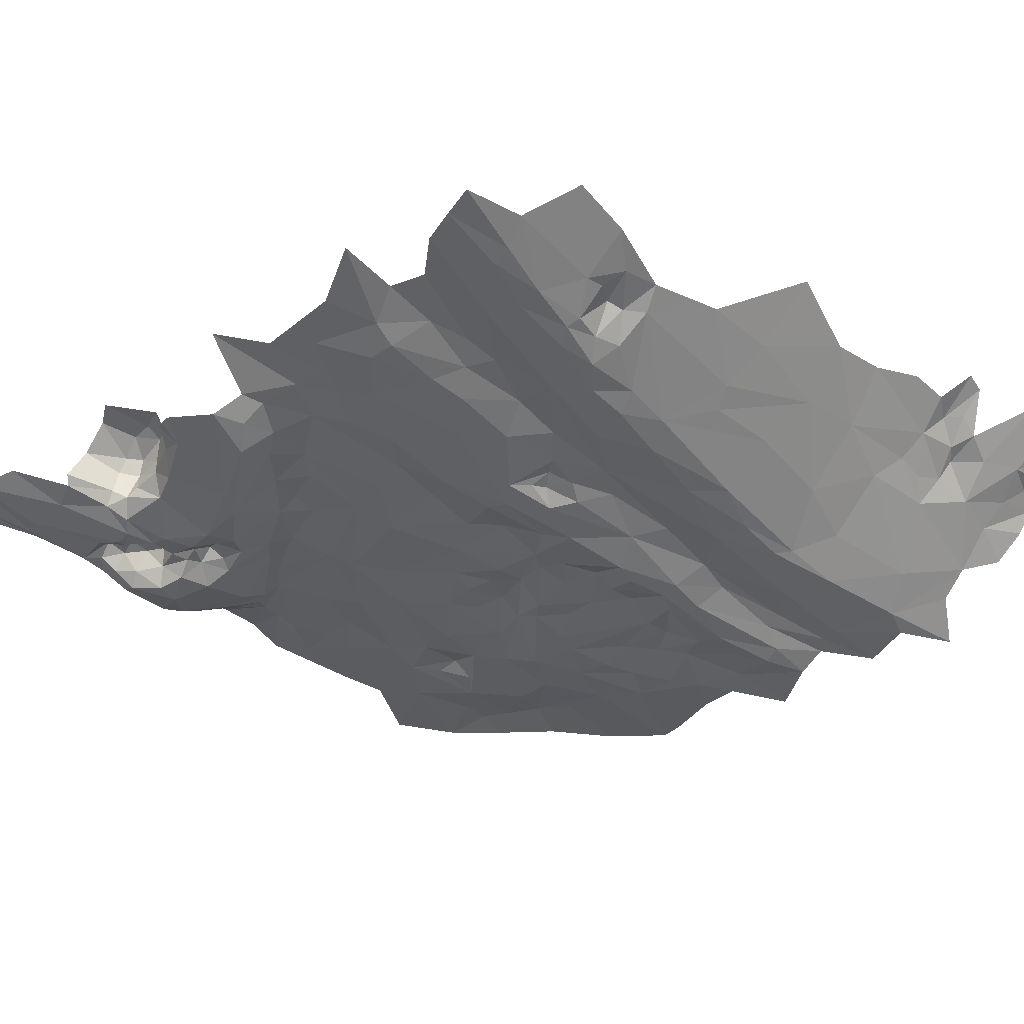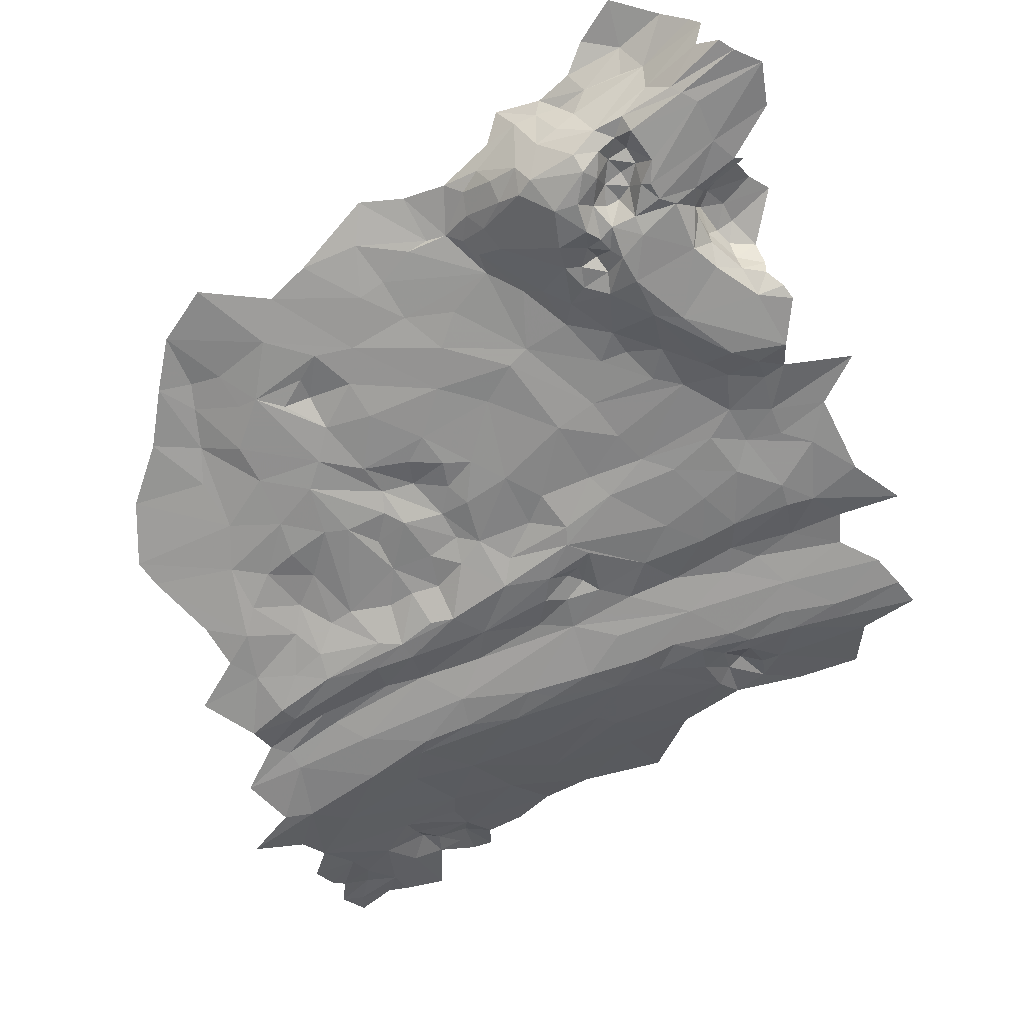
<metadata>
{"format":"obj","ext":"obj","renderer":"f3d","projection":"perspective","resolution":1024,"background":"white","views":[{"elev":-43.5,"azim":56.9,"up":"+Z"},{"elev":-59.7,"azim":-51.9,"up":"+Z"}]}
</metadata>
<code>
v -587.6 -5.932 107.8
v -585.1 -3.917 109.5
v -587.6 -2.973 109.1
v -601.6 -12.99 110.4
v -602 -17.75 110.4
v -601.3 -16.44 113.5
v -560.1 64.41 112.3
v -558.6 60.67 112.9
v -557.3 64.75 113.8
v -560.1 64.41 112.3
v -559 68.38 112.8
v -562.1 67.87 110.9
v -586.1 8.496 109.8
v -584.2 13.43 109.7
v -590.5 12.5 109.7
v -570.6 52.19 107
v -569.6 46.66 107.5
v -566.5 49.94 108.9
v -576.3 57.61 106.9
v -572.5 62.96 106.5
v -577.6 63.51 106.9
v -571 60.56 106.8
v -567.5 65.03 108.5
v -571.1 68.37 106.8
v -588.9 2.175 110.2
v -586.6 0.24 110.1
v -590.3 8.402 110.2
v -591.1 -0.4564 109.8
v -570.6 52.19 107
v -567 58.82 108.6
v -571 60.56 106.8
v -581.5 12.92 109.1
v -575.3 10.62 109.2
v -580.1 19.45 108.2
v -579.8 6.339 109.6
v -595.3 -2.53 107.7
v -587.6 -2.973 109.1
v -591.1 -0.4564 109.8
v -587.6 -5.932 107.8
v -593.4 -4.524 107.7
v -603.9 55.91 110.7
v -608.8 52.06 112.1
v -601.7 45.45 110.3
v -615.7 -18.77 117.2
v -615.4 -13.92 117.2
v -619.4 -15.68 118.1
v -613.3 -14.91 115.1
v -613.9 -12.72 115.4
v -614.3 -20.86 115.1
v -613.8 -21.77 113.6
v -553.4 31.14 113.7
v -547.1 31.77 117.3
v -551 38.73 115.9
v -552.1 24.61 113.7
v -612.1 -11.43 110.4
v -610.9 -9.67 110.2
v -612.7 -8.642 110.2
v -612.5 -14.44 112.2
v -613.3 -14.91 115.1
v -613.8 -21.77 113.6
v -613.1 -20.49 111.7
v -611.7 -16.51 110.3
v -610.9 -17.1 109.7
v -611 -23.11 110.2
v -612.5 -22.55 110.4
v -613.1 -20.49 111.7
v -608.4 -24.42 110.5
v -609.3 -17.82 109.5
v -610.9 -11.47 109.2
v -609.2 -9.791 111
v -607.6 -11.4 108.7
v -594.1 27.93 110.5
v -598.5 30.58 110.1
v -596.4 26.55 110.1
v -595.4 30.81 110.2
v -601.9 33.58 110.2
v -600.2 36.12 109.8
v -594.5 35.85 109.1
v -588.3 35.2 109
v -587.2 41.69 108.5
v -591.5 34.52 109.4
v -593.6 31.95 109.5
v -591.7 30.95 109
v -577.8 -1.002 110.3
v -580.3 1.497 109.9
v -581.6 -1.656 110.1
v -582.6 8.208 109.8
v -579.8 6.339 109.6
v -575.7 1.599 109.7
v -571.7 -1.001 109.6
v -573.6 -5.994 110.4
v -576.3 -4.132 110.4
v -579 -4.919 110.3
v -582.6 -6.509 109.9
v -585.1 -3.917 109.5
v -586.6 0.24 110.1
v -587.6 -2.973 109.1
v -591.1 -0.4564 109.8
v -584.8 -7.229 108.7
v -587.6 -5.932 107.8
v -584.9 -10.42 108.2
v -582.5 -8.766 109.8
v -578.5 -14.18 111.3
v -576.3 -9.292 110.9
v -568.6 -7.712 110.4
v -568.2 -2.488 110.3
v -562.7 -9.042 111.2
v -564.5 -3.322 111.3
v -569.5 -0.1007 109.8
v -565.9 1.801 111.1
v -568.5 7.359 110.4
v -565.8 5.987 110.9
v -571 5.241 109.7
v -571.5 8.844 109.5
v -575.4 5.853 109.4
v -575.3 10.62 109.2
v -571.5 8.844 109.5
v -573.1 14.91 109.2
v -569.2 13.82 110.2
v -571 60.56 106.8
v -564.3 64.81 110
v -567.5 65.03 108.5
v -555.6 66.27 114.9
v -553.8 63.74 115.2
v -553.8 68.52 115.3
v -552.2 65.96 116.1
v -551 64.4 116.5
v -548.4 61.43 118
v -554.7 60.08 114.9
v -558.6 60.67 112.9
v -557.3 64.75 113.8
v -557.1 68.29 114.3
v -555 70.34 115.1
v -552.1 69.89 116.1
v -560.1 64.41 112.3
v -559 68.38 112.8
v -556.6 57.35 115.1
v -558.2 56.99 113.8
v -560.6 56.26 111.9
v -560.1 64.41 112.3
v -562.1 67.87 110.9
v -567 58.82 108.6
v -560.1 50.03 112.1
v -566.5 49.94 108.9
v -570.6 52.19 107
v -563.5 44.66 110
v -556.9 44.64 113.5
v -556.4 39.11 113.1
v -561.1 36.97 110.5
v -551 38.73 115.9
v -553.4 31.14 113.7
v -551.5 43.83 116.4
v -555 52.45 115.1
v -550.7 48.33 117.1
v -551.4 52 116.9
v -553.4 53.98 116.8
v -548.8 53.94 118.8
v -549.6 55.72 118.5
v -552.3 55.67 117
v -553.2 57.57 116
v -555.2 56.28 115.4
v -558.6 54.57 113.2
v -557.8 51.84 113.6
v -612.5 -14.44 112.2
v -613.1 -20.49 111.7
v -611.7 -16.51 110.3
v -612.4 46.53 112.8
v -606.5 44.97 111.7
v -608.8 52.06 112.1
v -609.2 29.82 112
v -607.1 30.42 112.2
v -608.1 32.77 111.6
v -604.1 30.8 110.9
v -606.1 26.12 111.4
v -610.4 27.01 111.9
v -610.4 34.58 111.7
v -601.9 33.58 110.2
v -598.5 30.58 110.1
v -602.5 26.49 110.6
v -600.7 19.47 110.8
v -608.8 23.56 111.9
v -614.4 30.2 112.5
v -614.1 36.26 113
v -610.7 36.51 112
v -607.4 39.28 111.3
v -603.7 39.81 110.6
v -609.4 42.78 112.5
v -612.8 40.61 113.1
v -616.5 42.16 113.4
v -612.4 46.53 112.8
v -615 39.23 113.6
v -620 38.02 114
v -621.9 32.17 113.9
v -617.2 26.84 113.3
v -612.1 19.77 112.7
v -617.6 22.44 113.7
v -616.2 17.07 114
v -619 14.45 115.4
v -612.6 11.32 113.6
v -616.8 10.75 115
v -611.9 9.507 113.4
v -615.7 6.708 114.4
v -614.3 5.423 113.4
v -615.1 3.173 113.7
v -616.2 1.095 115.1
v -616.2 -2.14 115
v -617.6 -1.068 117
v -615.6 -4.218 115.2
v -616.2 -5.085 116.4
v -614.8 -6.355 115.3
v -614.8 -9.286 115.1
v -616.4 -8.603 116.7
v -615.4 -13.92 117.2
v -617.9 -11.3 117.9
v -619.4 -15.68 118.1
v -613.9 -12.72 115.4
v -613.3 -14.91 115.1
v -614 -7.44 113.5
v -612.7 -8.642 110.2
v -614.4 -5.647 111.9
v -614.6 -3.485 111.1
v -612.4 -6.039 108.7
v -611.1 -7.914 109.3
v -610.9 -9.67 110.2
v -609.5 -7.842 110.6
v -609.2 -9.791 111
v -607.6 -9.645 110.6
v -607.6 -11.4 108.7
v -606.3 -9.192 108.7
v -606 -9.972 108.3
v -609.3 -17.82 109.5
v -610.9 -11.47 109.2
v -605.4 -16.74 109.5
v -608.4 -24.42 110.5
v -604.7 -22.35 110.7
v -602.7 -17.21 109.8
v -602.8 -12.89 109.2
v -601.6 -12.99 110.4
v -602 -17.75 110.4
v -601.1 -11.61 109.8
v -601.1 -12.76 112.6
v -601.3 -16.44 113.5
v -600.1 -12.66 113.8
v -598.3 -16.35 115.2
v -597.8 -12.92 114.7
v -596.1 -17.13 115.4
v -595.8 -12.56 114.8
v -592.8 -13.08 113.8
v -594.5 -11.23 113.7
v -593.7 -11.2 112
v -591.6 -13.09 111.8
v -593.2 -11.39 110
v -591.3 -12.9 110.4
v -590.6 -11.24 108.7
v -589.6 -13.6 109.3
v -588.2 -13.6 108.9
v -584.9 -10.42 108.2
v -593.4 -4.524 107.7
v -587.6 -5.932 107.8
v -595.3 -9.822 108.7
v -598.2 -9.319 108.6
v -599.3 -3.396 107.4
v -595.3 -2.53 107.7
v -599.4 -0.4426 108.2
v -595.2 2.329 110.3
v -591.1 -0.4564 109.8
v -592.7 2.595 110.5
v -588.9 2.175 110.2
v -593.3 5.107 110.6
v -590.3 8.402 110.2
v -598.7 10.1 111
v -598.4 12.32 110.6
v -603.7 16.54 111.3
v -608 17.65 112.3
v -612 17.15 113
v -612.8 13.31 113.3
v -606.9 8.505 112.2
v -610.7 8.348 112.7
v -612.6 6.408 112.4
v -614.3 2.26 111.4
v -614.2 -0.6955 110.3
v -613 -1.431 108.7
v -610.9 -5.927 107.8
v -609.3 -6.383 108.7
v -607.8 -6.167 110.5
v -607.7 -7.989 110.9
v -606.3 -7.898 110.3
v -604.2 -6.959 108.4
v -604.3 -9.765 108.3
v -602.8 -10.64 108.6
v -599.9 -11.16 110.4
v -600.2 -10.98 112.2
v -599.3 -11.21 113.6
v -596.1 -10.98 114.1
v -597.2 -10.56 112.1
v -597 -10.6 110.4
v -602.5 -6.555 107.8
v -601.9 -3.753 107.6
v -601.1 -1.52 108.8
v -601.1 1.253 109
v -600 3.628 110.4
v -598.4 5.475 110.9
v -603.5 6.725 111.6
v -605.7 13.39 111.9
v -608.8 7.849 112.1
v -611 5.537 111
v -612.5 2.531 110
v -612.4 0.3124 108.8
v -609.5 -1.65 107.3
v -608.8 -3.724 107.4
v -607.3 -4.422 108.9
v -606.1 -5.014 110.1
v -605.7 -6.347 110.5
v -604.7 -4.633 108.4
v -602.9 -3.066 108.5
v -602.8 -1.457 109.5
v -603 0.1859 109
v -604 1.363 108.6
v -602.5 5.122 111
v -608.6 5.426 110.4
v -606.3 0.3109 107.6
v -606.1 -2.729 107.3
v -604.4 -3.092 108.2
v -604.3 -1.542 108.6
v -597.7 23.81 110.2
v -575.4 5.853 109.4
v -571 5.241 109.7
v -571.5 8.844 109.5
v -560.9 16.52 109.3
v -558.4 17.81 110.3
v -561.7 21.51 109.3
v -554.7 18.41 111.9
v -555.8 16.48 112.1
v -558.6 15.29 110.3
v -558.7 12.12 109.7
v -560.7 13 109.4
v -563.4 18.29 109
v -564.2 21.96 108.6
v -563 25.96 108.9
v -557.8 29.85 111.4
v -552.1 24.61 113.7
v -552.3 17.76 113
v -552.3 14.41 112.8
v -556 14.87 112.5
v -557.5 12.81 110.2
v -556.8 7.795 110.2
v -559.1 7.474 110
v -561.7 5.345 110.4
v -565.4 14.78 109.4
v -567.9 22.12 108.8
v -566.2 27.15 108.2
v -566.3 31.69 108.1
v -566.6 36.39 108.1
v -561.1 36.97 110.5
v -560.1 30.57 110.5
v -556.4 39.11 113.1
v -553.4 31.14 113.7
v -563.5 44.66 110
v -569.6 46.66 107.5
v -566.5 49.94 108.9
v -569.3 40.57 107.6
v -570.6 45.19 107.2
v -570.6 52.19 107
v -574.8 49.96 107.1
v -576.3 57.61 106.9
v -571 60.56 106.8
v -572.5 62.96 106.5
v -571.1 68.37 106.8
v -578.1 51.33 107.7
v -578.3 57.46 107.3
v -577.6 63.51 106.9
v -580 58.53 107.3
v -579.9 51.37 107.3
v -581.6 53.81 106.6
v -582.9 58.31 106.4
v -583.3 53.97 106.2
v -587.5 53.85 107.3
v -588.4 60.33 107
v -590.5 54.97 107.5
v -591.8 51.53 107.7
v -594.7 54.66 108.4
v -601.3 55.83 110.1
v -598.1 48.32 109.5
v -603.9 55.91 110.7
v -601.7 45.45 110.3
v -599 41.03 109.7
v -603.7 39.81 110.6
v -609.4 42.78 112.5
v -606.5 44.97 111.7
v -608.8 52.06 112.1
v -612.4 46.53 112.8
v -600.2 36.12 109.8
v -601.9 33.58 110.2
v -595.7 37.96 109.2
v -594.5 35.85 109.1
v -587.2 41.69 108.5
v -592.5 42.13 109.3
v -587.4 44.07 108.5
v -583.2 41.24 107.1
v -585.2 38.02 108.7
v -588.3 35.2 109
v -585.1 35.38 108.6
v -584 32.83 108.8
v -587.2 31.23 108.9
v -591.7 30.95 109
v -591.5 34.52 109.4
v -593.6 31.95 109.5
v -587.1 28.05 109.4
v -589.9 27.58 109.7
v -595.4 30.81 110.2
v -594.1 27.93 110.5
v -592 25.18 109.8
v -594.3 23.89 109.8
v -596.4 26.55 110.1
v -597.7 23.81 110.2
v -598.5 30.58 110.1
v -592.8 21.6 109.8
v -596.7 16.44 110.5
v -600.7 19.47 110.8
v -598.4 12.32 110.6
v -590.5 12.5 109.7
v -590.3 8.402 110.2
v -586.1 8.496 109.8
v -586.6 0.24 110.1
v -582.6 8.208 109.8
v -584.2 13.43 109.7
v -581.5 12.92 109.1
v -579.8 6.339 109.6
v -581.6 18.34 108.5
v -580.1 19.45 108.2
v -582.2 25.06 108.7
v -580.3 27.12 107.8
v -578.1 23.23 108
v -577.9 18.37 108.5
v -573.1 14.91 109.2
v -575.3 10.62 109.2
v -573.4 20.43 109.2
v -570.6 18.63 109.6
v -569.2 13.82 110.2
v -566.3 9.19 110.5
v -568.5 7.359 110.4
v -571.5 8.844 109.5
v -565.8 5.987 110.9
v -561.7 -1.381 111.5
v -565.9 1.801 111.1
v -564.5 -3.322 111.3
v -568.2 -2.488 110.3
v -557.7 -3.322 111.2
v -556.4 2.764 110.4
v -554.2 -3.512 111.1
v -554.5 3.08 110.7
v -551.3 -3.427 111.4
v -551.4 2.372 111.8
v -554.1 11.3 111.6
v -547.1 6.001 114.1
v -549.1 11.75 113.8
v -554.3 13.15 112
v -571.6 25.09 109
v -568.5 33.13 107.8
v -572.3 39.09 107.7
v -576.6 40.99 108.3
v -578.2 44.42 108
v -581 43.3 106.9
v -583.3 47.88 106.5
v -585.4 50.45 107.1
v -588.7 47.63 108.1
v -593.7 49.17 108.5
v -595.5 45.73 109.3
v -595.8 42.22 109.1
v -590.7 45.47 109.1
v -585.7 46.88 107.3
v -581.6 39.43 107
v -581.8 35.55 107.2
v -580.7 33.46 107.3
v -584.7 29.28 108.7
v -585.4 26.4 109.1
v -589.6 24.62 109.2
v -589.4 19.97 109.4
v -585.6 18.38 109.3
v -583.9 21.25 109.4
v -577.1 32.33 108.1
v -576.1 25.18 108.3
v -576.7 21.91 109.1
v -577 20.41 108.8
v -575.1 21.13 109.5
v -574.6 23.6 108.9
v -573.9 27.78 109
v -574.6 34.94 108.6
v -579.7 39.67 107.1
f 3 1 2
f 6 4 5
f 9 7 8
f 12 10 11
f 15 13 14
f 18 16 17
f 21 19 20
f 24 22 23
f 27 25 26
f 25 28 26
f 31 29 30
f 34 32 33
f 32 35 33
f 38 36 37
f 37 36 39
f 36 40 39
f 43 41 42
f 46 44 45
f 48 45 47
f 45 44 47
f 50 47 49
f 47 44 49
f 53 51 52
f 51 54 52
f 57 55 56
f 71 70 69
f 70 56 69
f 56 55 69
f 55 63 69
f 69 63 68
f 68 63 67
f 67 63 64
f 66 65 62
f 65 64 62
f 64 63 62
f 63 55 62
f 62 55 58
f 55 57 58
f 57 59 58
f 59 60 58
f 60 61 58
f 74 72 73
f 72 75 73
f 73 75 76
f 76 75 77
f 80 78 79
f 79 78 81
f 81 78 82
f 78 77 82
f 77 75 82
f 82 75 83
f 86 84 85
f 85 84 89
f 89 84 90
f 90 84 91
f 91 84 92
f 92 84 93
f 84 86 93
f 93 86 94
f 101 99 100
f 100 99 95
f 99 94 95
f 94 86 95
f 98 97 96
f 97 95 96
f 95 86 96
f 96 86 87
f 86 85 87
f 87 85 88
f 85 89 88
f 119 118 117
f 118 116 117
f 117 116 115
f 116 88 115
f 88 89 115
f 115 89 113
f 89 90 113
f 90 109 113
f 114 113 111
f 113 109 111
f 112 111 110
f 111 109 110
f 110 109 106
f 109 90 106
f 90 91 106
f 108 106 107
f 107 106 105
f 106 91 105
f 105 91 104
f 91 92 104
f 92 93 104
f 104 93 103
f 103 93 102
f 93 94 102
f 94 99 102
f 99 101 102
f 122 120 121
f 125 123 124
f 137 138 161
f 159 161 156
f 156 161 153
f 161 138 153
f 138 162 153
f 162 163 153
f 153 163 147
f 147 163 143
f 143 163 139
f 163 162 139
f 162 138 139
f 141 121 140
f 140 121 130
f 121 139 130
f 139 138 130
f 138 137 130
f 137 129 130
f 129 124 130
f 130 124 131
f 124 123 131
f 136 135 132
f 135 131 132
f 131 123 132
f 132 123 133
f 123 125 133
f 133 125 134
f 134 125 126
f 125 124 126
f 126 124 127
f 127 124 128
f 124 129 128
f 128 129 160
f 129 137 160
f 137 161 160
f 161 159 160
f 160 159 158
f 159 156 158
f 158 156 157
f 157 156 155
f 156 153 155
f 155 153 154
f 154 153 152
f 153 147 152
f 152 147 150
f 151 150 148
f 150 147 148
f 149 148 146
f 148 147 146
f 147 143 146
f 146 143 144
f 145 144 142
f 144 143 142
f 143 139 142
f 139 121 142
f 121 120 142
f 166 164 165
f 169 167 168
f 172 170 171
f 171 170 175
f 191 183 188
f 183 184 188
f 188 184 185
f 185 184 176
f 184 183 176
f 183 182 176
f 182 175 176
f 175 170 176
f 170 172 176
f 176 172 173
f 172 171 173
f 179 173 174
f 173 171 174
f 171 175 174
f 174 175 181
f 175 182 181
f 304 274 277
f 274 275 277
f 275 276 277
f 321 322 324
f 324 322 323
f 323 322 311
f 311 322 310
f 310 322 309
f 322 321 309
f 309 321 308
f 321 320 308
f 307 308 306
f 308 320 306
f 306 320 305
f 305 320 319
f 319 320 318
f 320 321 318
f 321 324 318
f 318 324 317
f 317 324 316
f 316 324 315
f 324 323 315
f 315 323 314
f 323 311 314
f 311 312 314
f 312 313 314
f 314 313 288
f 288 313 287
f 286 287 285
f 287 313 285
f 313 312 285
f 312 311 285
f 285 311 284
f 311 310 284
f 284 310 283
f 310 309 283
f 283 309 282
f 309 308 282
f 282 308 281
f 308 307 281
f 281 307 280
f 280 307 279
f 307 306 279
f 279 306 278
f 306 305 278
f 278 305 277
f 277 305 303
f 305 319 303
f 303 319 302
f 302 319 301
f 319 318 301
f 301 318 300
f 318 317 300
f 300 317 299
f 317 316 299
f 316 315 299
f 299 315 298
f 315 314 298
f 298 314 297
f 314 288 297
f 297 288 290
f 290 288 289
f 289 288 229
f 288 287 229
f 229 287 227
f 287 286 227
f 227 286 225
f 286 285 225
f 285 284 225
f 225 284 223
f 284 283 223
f 223 283 222
f 283 282 222
f 222 282 221
f 282 281 221
f 211 218 210
f 210 218 208
f 218 220 208
f 220 221 208
f 208 221 206
f 221 281 206
f 206 281 204
f 281 280 204
f 204 280 203
f 280 279 203
f 203 279 201
f 279 278 201
f 278 277 201
f 277 276 201
f 201 276 199
f 199 276 197
f 276 275 197
f 197 275 195
f 275 274 195
f 195 274 181
f 181 274 273
f 274 304 273
f 273 304 271
f 304 277 271
f 277 303 271
f 303 302 271
f 271 302 269
f 267 269 265
f 269 302 265
f 302 301 265
f 265 301 264
f 301 300 264
f 300 299 264
f 299 298 264
f 264 298 262
f 298 297 262
f 262 297 261
f 297 290 261
f 294 295 293
f 293 295 292
f 295 296 292
f 292 296 291
f 291 296 261
f 261 296 260
f 254 260 252
f 260 296 252
f 252 296 250
f 296 295 250
f 295 294 250
f 250 294 249
f 249 294 247
f 247 294 245
f 294 293 245
f 245 293 243
f 293 292 243
f 243 292 241
f 241 292 240
f 292 291 240
f 291 261 240
f 261 290 240
f 240 290 237
f 290 289 237
f 237 289 233
f 233 289 230
f 289 229 230
f 230 229 228
f 229 227 228
f 228 227 226
f 227 225 226
f 226 225 224
f 225 223 224
f 224 223 219
f 223 222 219
f 222 221 219
f 221 220 219
f 220 218 219
f 219 218 217
f 218 211 217
f 217 211 216
f 216 211 213
f 215 213 214
f 214 213 212
f 213 211 212
f 212 211 209
f 211 210 209
f 210 208 209
f 209 208 207
f 208 206 207
f 207 206 205
f 206 204 205
f 205 204 202
f 204 203 202
f 203 201 202
f 202 201 200
f 201 199 200
f 200 199 198
f 199 197 198
f 198 197 196
f 197 195 196
f 196 195 194
f 195 181 194
f 181 182 194
f 194 182 193
f 193 182 192
f 182 183 192
f 183 191 192
f 192 191 189
f 191 188 189
f 190 189 187
f 189 188 187
f 188 185 187
f 187 185 186
f 186 185 177
f 185 176 177
f 176 173 177
f 177 173 178
f 173 179 178
f 178 179 325
f 325 179 180
f 179 174 180
f 174 181 180
f 181 273 180
f 180 273 272
f 273 271 272
f 272 271 270
f 271 269 270
f 270 269 268
f 269 267 268
f 268 267 266
f 267 265 266
f 266 265 263
f 265 264 263
f 264 262 263
f 263 262 258
f 262 261 258
f 261 260 258
f 260 254 258
f 259 258 257
f 258 254 257
f 257 254 256
f 256 254 255
f 255 254 253
f 254 252 253
f 253 252 251
f 252 250 251
f 251 250 248
f 250 249 248
f 249 247 248
f 248 247 246
f 247 245 246
f 246 245 244
f 245 243 244
f 244 243 242
f 243 241 242
f 242 241 238
f 241 240 238
f 240 237 238
f 239 238 236
f 238 237 236
f 237 233 236
f 236 233 235
f 235 233 234
f 234 233 231
f 233 230 231
f 230 228 231
f 231 228 232
f 328 326 327
f 331 329 330
f 330 329 334
f 457 344 345
f 344 334 345
f 345 334 335
f 334 329 335
f 347 335 336
f 335 329 336
f 336 329 337
f 329 331 337
f 337 331 338
f 468 470 467
f 467 470 466
f 470 471 466
f 466 471 465
f 465 471 464
f 479 480 478
f 477 478 476
f 478 480 476
f 482 487 481
f 487 488 481
f 481 489 474
f 473 474 472
f 474 489 472
f 464 472 463
f 472 489 463
f 463 489 462
f 462 489 461
f 489 481 461
f 481 488 461
f 461 488 460
f 352 459 351
f 338 351 350
f 350 351 458
f 351 459 458
f 459 460 458
f 460 488 458
f 488 487 458
f 458 487 486
f 487 482 486
f 482 483 486
f 486 483 485
f 485 483 484
f 484 483 433
f 483 482 433
f 482 481 433
f 433 481 432
f 481 474 432
f 474 475 432
f 475 476 432
f 432 476 431
f 476 480 431
f 431 480 429
f 480 479 429
f 429 479 426
f 426 479 421
f 479 478 421
f 421 478 418
f 418 478 417
f 478 477 417
f 413 417 412
f 417 477 412
f 412 477 409
f 477 476 409
f 409 476 408
f 476 475 408
f 408 475 404
f 404 475 403
f 475 474 403
f 474 473 403
f 403 473 402
f 473 472 402
f 402 472 400
f 400 472 399
f 472 464 399
f 464 471 399
f 399 471 398
f 471 470 398
f 398 470 397
f 470 468 397
f 468 469 397
f 397 469 394
f 394 469 386
f 469 468 386
f 386 468 383
f 468 467 383
f 383 467 380
f 467 466 380
f 380 466 377
f 466 465 377
f 377 465 376
f 465 464 376
f 376 464 374
f 464 463 374
f 374 463 373
f 463 462 373
f 370 373 369
f 373 462 369
f 462 461 369
f 369 461 364
f 461 460 364
f 364 460 362
f 362 460 361
f 460 459 361
f 361 459 353
f 459 352 353
f 353 352 339
f 352 351 339
f 351 338 339
f 338 331 339
f 355 339 340
f 340 339 332
f 339 331 332
f 331 330 332
f 332 330 333
f 330 334 333
f 334 344 333
f 333 344 343
f 344 457 343
f 343 457 454
f 457 345 454
f 454 345 346
f 345 335 346
f 335 347 346
f 451 346 449
f 346 347 449
f 449 347 348
f 347 336 348
f 440 348 349
f 348 336 349
f 336 337 349
f 337 338 349
f 338 350 349
f 350 458 349
f 349 458 438
f 438 458 437
f 458 486 437
f 486 485 437
f 437 485 434
f 485 484 434
f 484 433 434
f 434 433 430
f 433 432 430
f 432 431 430
f 431 429 430
f 430 429 427
f 429 426 427
f 428 427 425
f 427 426 425
f 426 423 425
f 425 423 424
f 424 423 422
f 423 421 422
f 422 421 420
f 421 418 420
f 420 418 419
f 419 418 415
f 418 417 415
f 417 413 415
f 416 415 414
f 415 413 414
f 414 413 411
f 413 412 411
f 412 409 411
f 411 409 410
f 410 409 405
f 409 408 405
f 408 404 405
f 407 405 406
f 406 405 401
f 405 404 401
f 404 403 401
f 403 402 401
f 402 400 401
f 401 400 396
f 400 399 396
f 399 398 396
f 398 397 396
f 397 394 396
f 396 394 395
f 395 394 392
f 394 386 392
f 393 392 387
f 392 386 387
f 391 388 389
f 390 389 385
f 389 388 385
f 388 387 385
f 387 386 385
f 386 383 385
f 385 383 384
f 384 383 382
f 383 380 382
f 382 380 381
f 381 380 379
f 380 377 379
f 379 377 378
f 378 377 375
f 377 376 375
f 376 374 375
f 375 374 372
f 374 373 372
f 373 370 372
f 372 370 371
f 371 370 365
f 370 369 365
f 369 364 365
f 368 367 366
f 367 365 366
f 366 365 363
f 365 364 363
f 364 362 363
f 363 362 359
f 362 361 359
f 361 353 359
f 360 359 358
f 359 353 358
f 358 353 354
f 353 339 354
f 339 355 354
f 354 355 356
f 355 340 356
f 356 340 357
f 357 340 341
f 340 332 341
f 341 332 342
f 332 333 342
f 333 343 342
f 342 343 456
f 343 454 456
f 456 454 455
f 455 454 453
f 454 346 453
f 346 451 453
f 453 451 452
f 452 451 450
f 451 449 450
f 450 449 448
f 449 348 448
f 448 348 444
f 447 446 445
f 446 444 445
f 445 444 443
f 444 348 443
f 348 440 443
f 443 440 441
f 442 441 439
f 441 440 439
f 440 349 439
f 349 438 439
f 439 438 435
f 438 437 435
f 437 434 435
f 434 430 435
f 435 430 436

</code>
